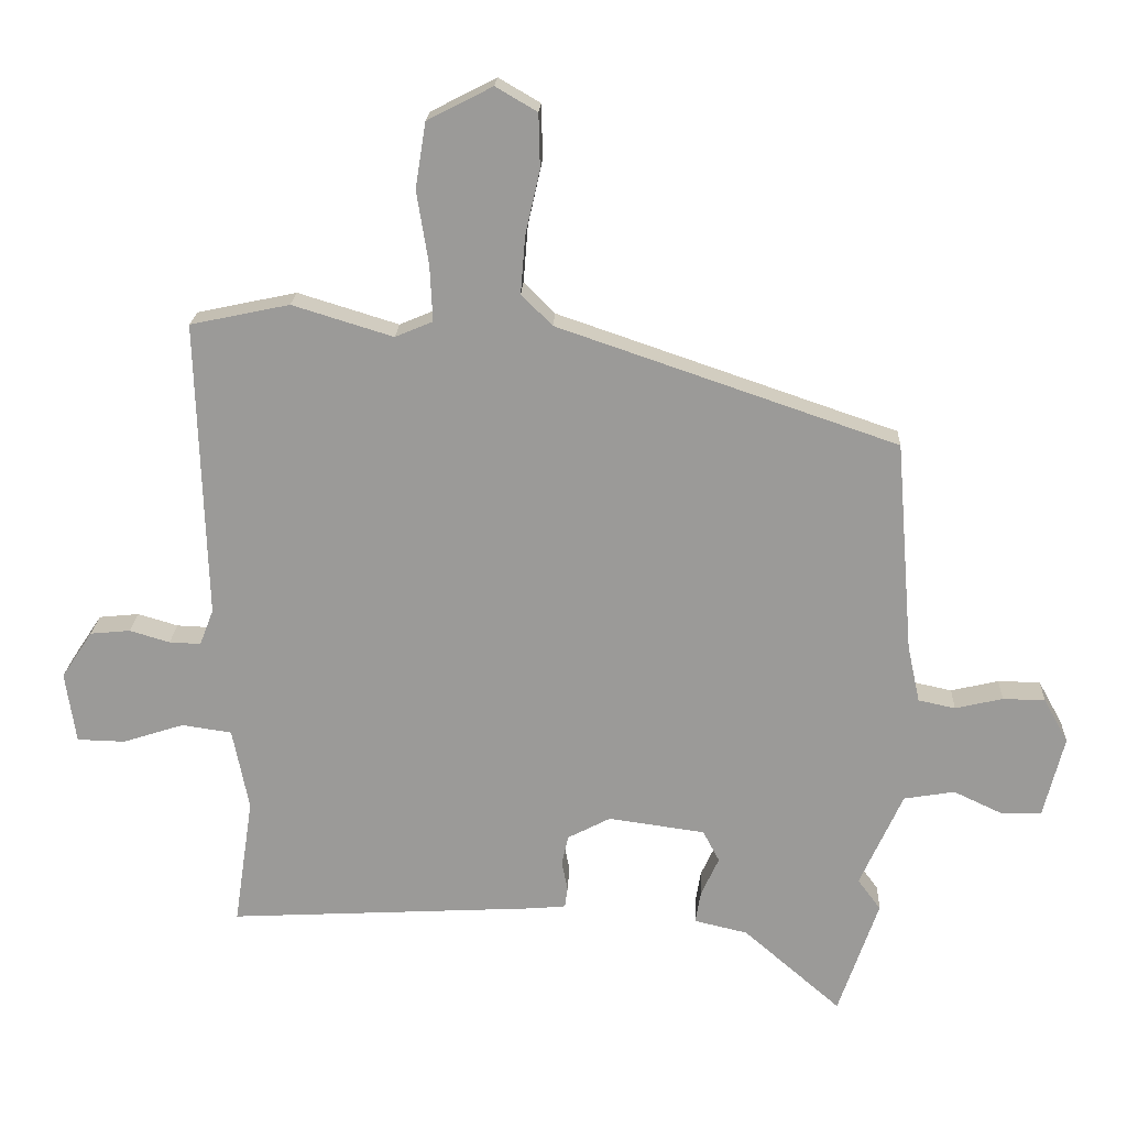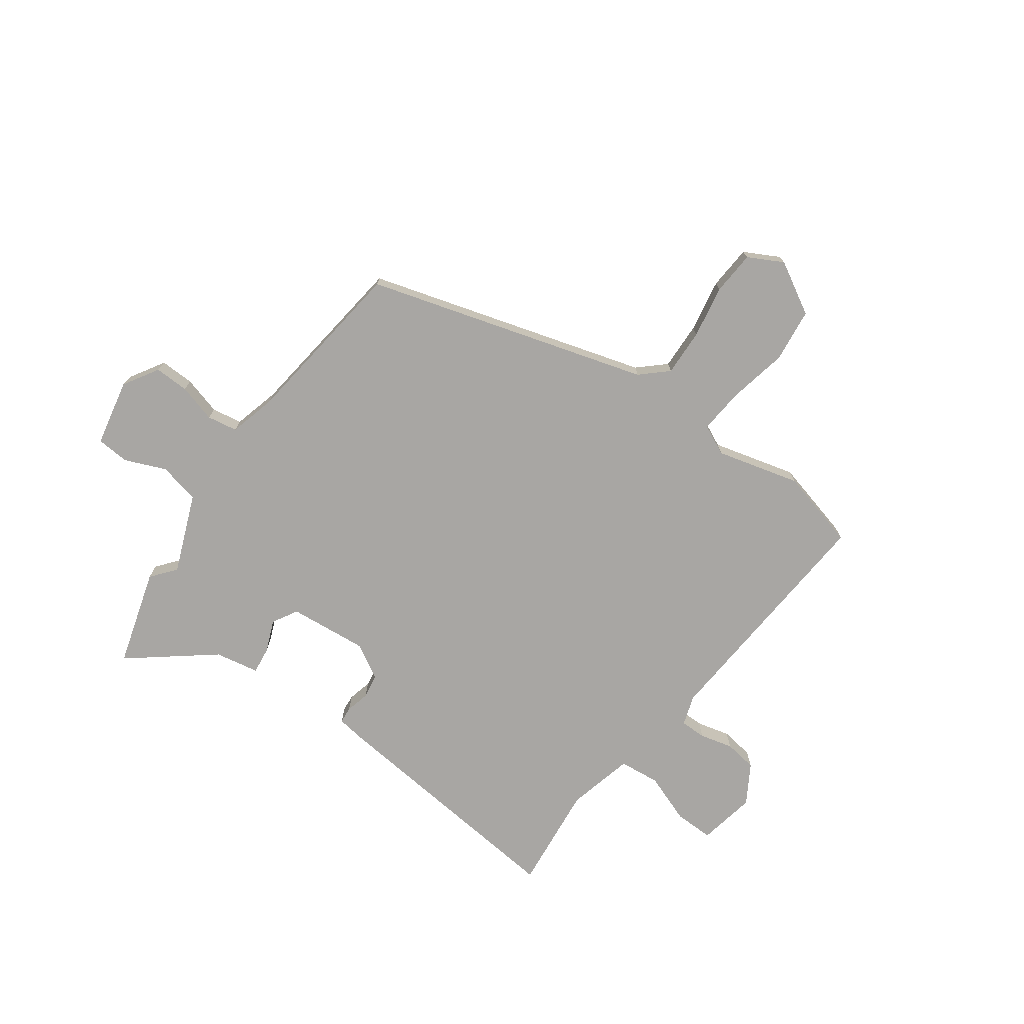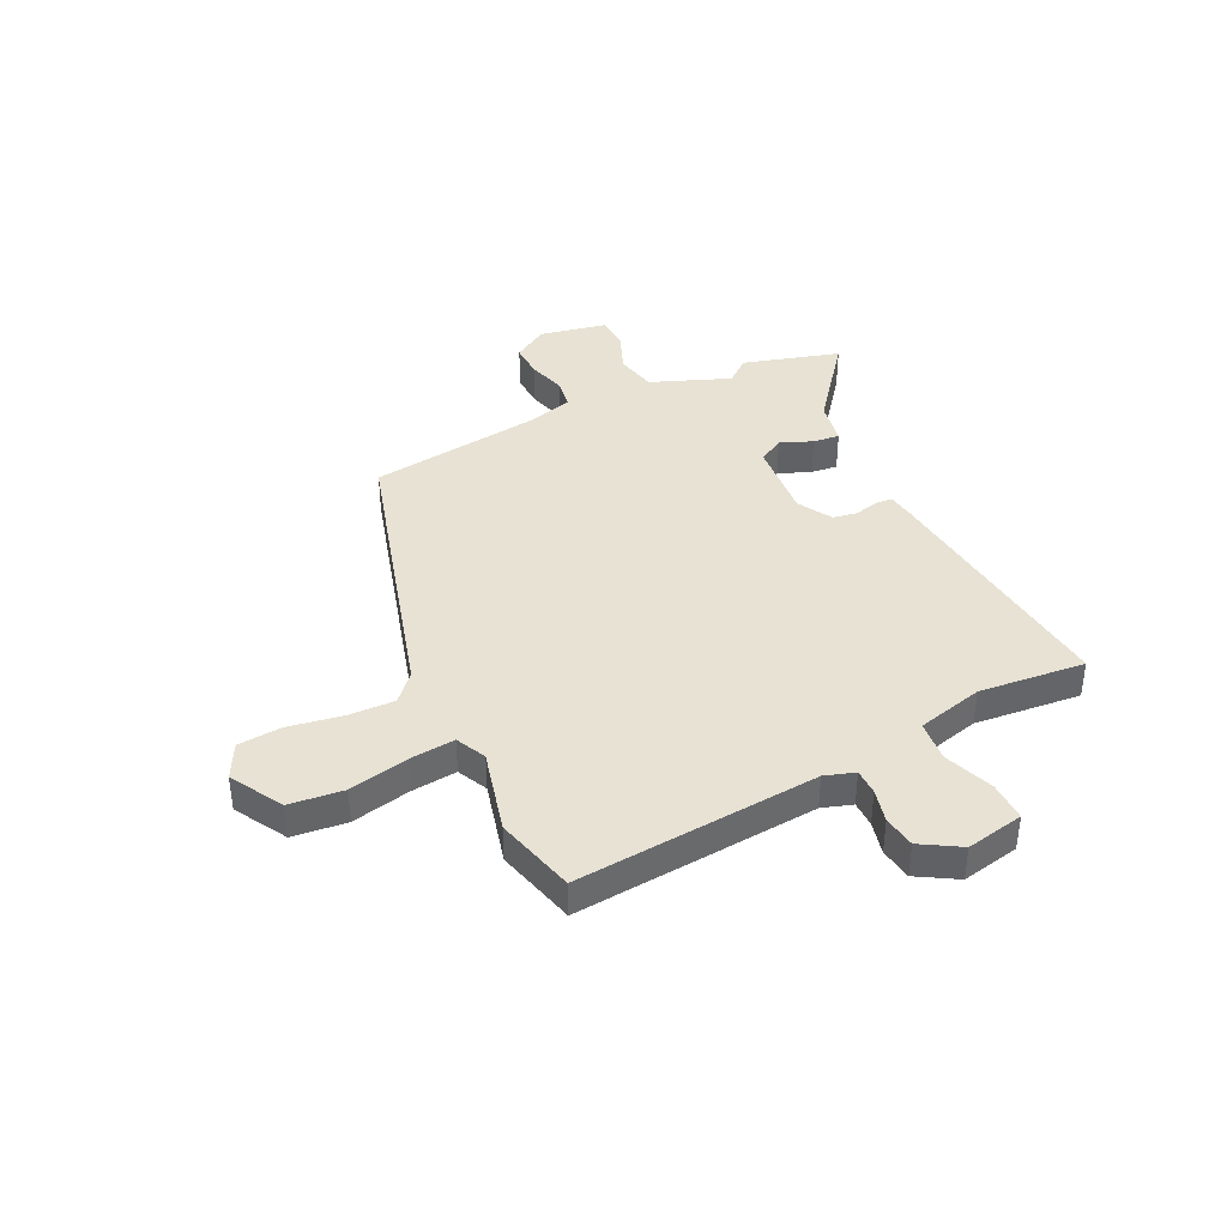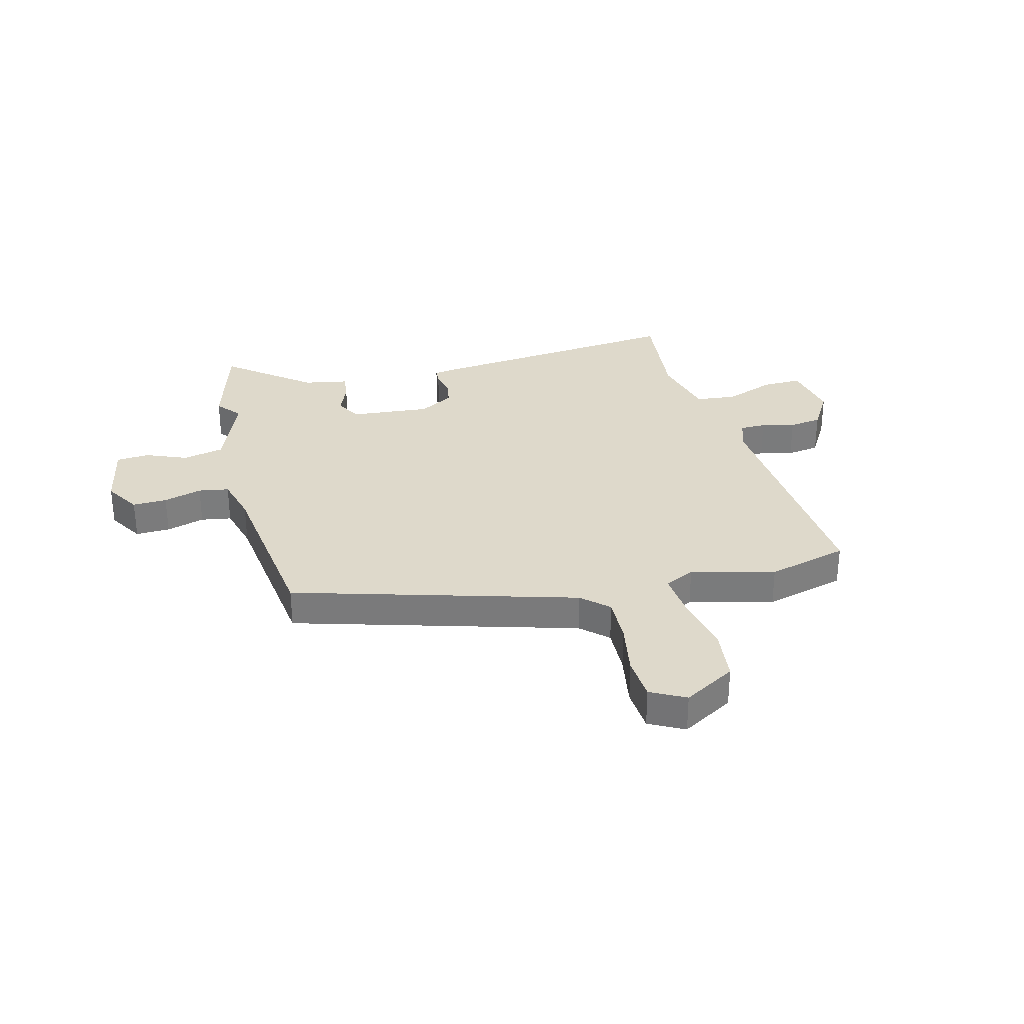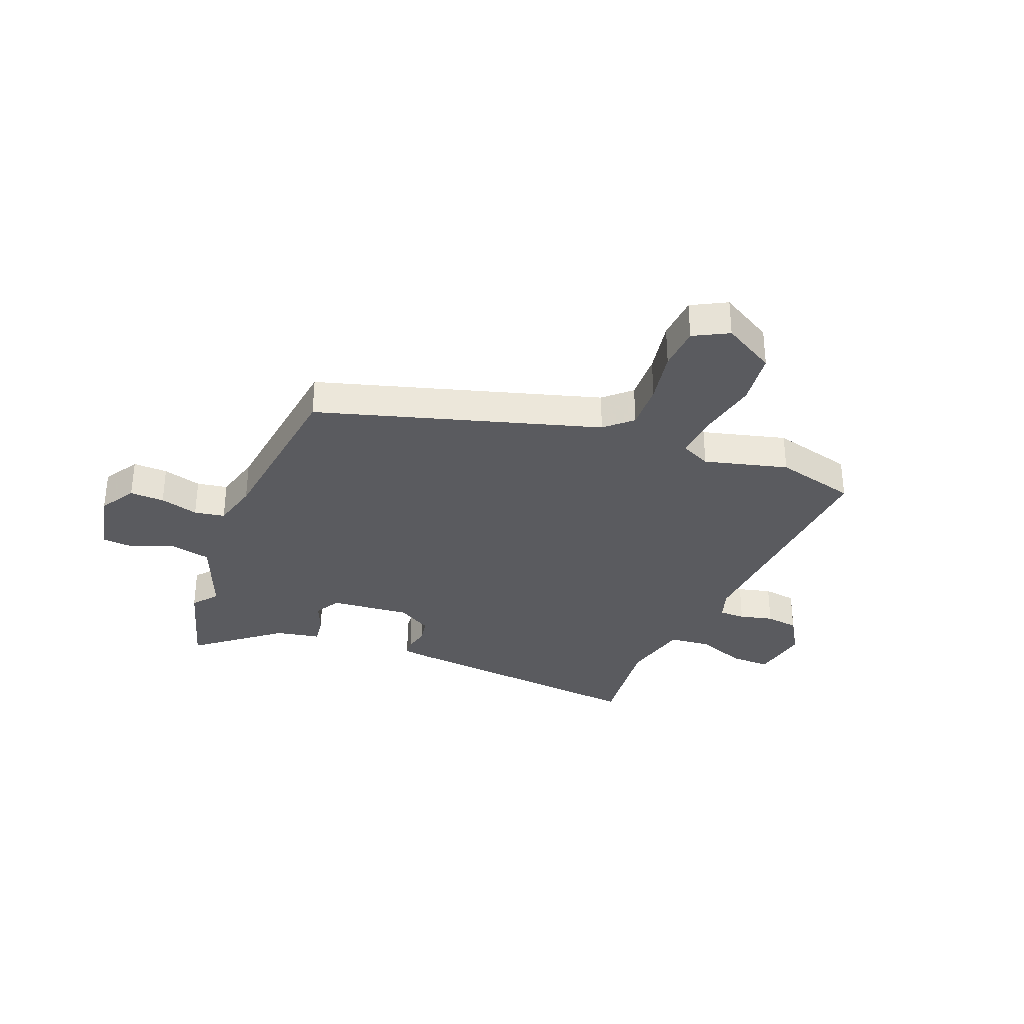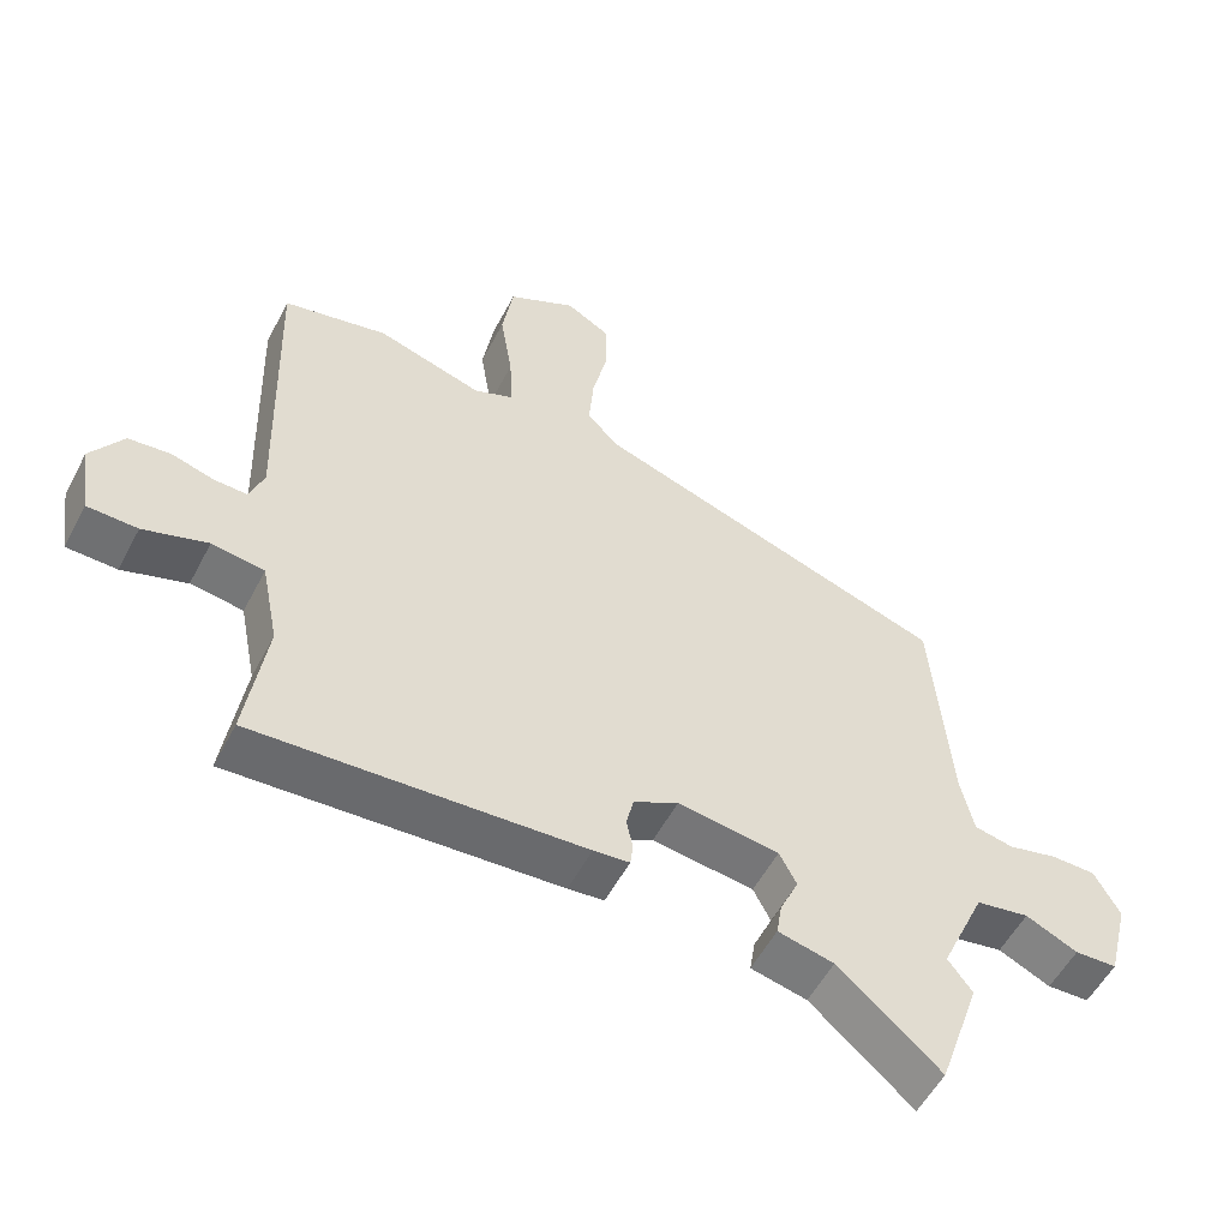
<metadata>
{"format":"obj","ext":"obj","renderer":"f3d","projection":"perspective","resolution":1024,"background":"white","views":[{"elev":20.3,"azim":-177.3,"up":"+Z"},{"elev":-74.3,"azim":-38.3,"up":"+Y"},{"elev":39.9,"azim":61.3,"up":"+Y"},{"elev":31.7,"azim":-17.1,"up":"+Y"},{"elev":-33.2,"azim":-24.1,"up":"+Y"},{"elev":-54.3,"azim":152.8,"up":"+Z"}]}
</metadata>
<code>
v -0.519 0.07 0.322
v -0.004 0.07 0.498
v 0.043 0.07 0.545
v 0.036 0.07 0.632
v 0.014 0.07 0.73
v 0.016 0.07 0.812
v 0.079 0.07 0.849
v 0.178 0.07 0.798
v 0.194 0.07 0.698
v 0.176 0.07 0.587
v 0.172 0.07 0.502
v 0.229 0.07 0.478
v 0.382 0.07 0.525
v 0.533 0.07 0.493
v 0.519 0.07 0.04
v 0.54 0.07 -0.015
v 0.588 0.07 -0.013
v 0.649 0.07 0.005
v 0.71 0.07 -0.001
v 0.757 0.07 -0.072
v 0.741 0.07 -0.18
v 0.668 0.07 -0.182
v 0.575 0.07 -0.152
v 0.499 0.07 -0.163
v 0.474 0.07 -0.288
v 0.503 0.07 -0.484
v 0.03 0.07 -0.458
v -0.022 0.07 -0.453
v -0.026 0.07 -0.422
v -0.017 0.07 -0.377
v -0.027 0.07 -0.332
v -0.092 0.07 -0.298
v -0.239 0.07 -0.318
v -0.264 0.07 -0.366
v -0.237 0.07 -0.425
v -0.229 0.07 -0.474
v -0.31 0.07 -0.493
v -0.458 0.07 -0.621
v -0.519 0.07 -0.444
v -0.484 0.07 -0.397
v -0.549 0.07 -0.253
v -0.626 0.07 -0.24
v -0.701 0.07 -0.275
v -0.762 0.07 -0.273
v -0.793 0.07 -0.15
v -0.756 0.07 -0.083
v -0.692 0.07 -0.082
v -0.62 0.07 -0.099
v -0.564 0.07 -0.087
v -0.545 0.07 0
v -0.519 0 0.322
v -0.004 0 0.498
v 0.043 0 0.545
v 0.036 0 0.632
v 0.014 0 0.73
v 0.016 0 0.812
v 0.079 0 0.849
v 0.178 0 0.798
v 0.194 0 0.698
v 0.176 0 0.587
v 0.172 0 0.502
v 0.229 0 0.478
v 0.382 0 0.525
v 0.533 0 0.493
v 0.519 0 0.04
v 0.54 0 -0.015
v 0.588 0 -0.013
v 0.649 0 0.005
v 0.71 0 -0.001
v 0.757 0 -0.072
v 0.741 0 -0.18
v 0.668 0 -0.182
v 0.575 0 -0.152
v 0.499 0 -0.163
v 0.474 0 -0.288
v 0.503 0 -0.484
v 0.03 0 -0.458
v -0.022 0 -0.453
v -0.026 0 -0.422
v -0.017 0 -0.377
v -0.027 0 -0.332
v -0.092 0 -0.298
v -0.239 0 -0.318
v -0.264 0 -0.366
v -0.237 0 -0.425
v -0.229 0 -0.474
v -0.31 0 -0.493
v -0.458 0 -0.621
v -0.519 0 -0.444
v -0.484 0 -0.397
v -0.549 0 -0.253
v -0.626 0 -0.24
v -0.701 0 -0.275
v -0.762 0 -0.273
v -0.793 0 -0.15
v -0.756 0 -0.083
v -0.692 0 -0.082
v -0.62 0 -0.099
v -0.564 0 -0.087
v -0.545 0 0
f 45 46 47 48
f 45 48 49
f 42 43 44 45
f 41 42 45 49
f 40 41 49 50
f 37 38 39 40
f 34 35 36 37
f 34 37 40 50
f 27 28 29 30
f 25 26 27 30
f 24 25 30 31
f 20 21 22 23
f 20 23 24
f 17 18 19 20
f 16 17 20 24
f 15 16 24 31
f 12 13 14 15
f 11 12 15 31
f 7 8 9 10
f 4 5 6 7
f 3 4 7 10
f 2 3 10 11
f 33 34 50 1
f 2 11 31 32
f 1 2 32 33
f 98 97 96 95
f 99 98 95
f 95 94 93 92
f 99 95 92 91
f 100 99 91 90
f 90 89 88 87
f 87 86 85 84
f 100 90 87 84
f 80 79 78 77
f 80 77 76 75
f 81 80 75 74
f 73 72 71 70
f 74 73 70
f 70 69 68 67
f 74 70 67 66
f 81 74 66 65
f 65 64 63 62
f 81 65 62 61
f 60 59 58 57
f 57 56 55 54
f 60 57 54 53
f 61 60 53 52
f 51 100 84 83
f 82 81 61 52
f 83 82 52 51
f 1 51 52 2
f 2 52 53 3
f 3 53 54 4
f 4 54 55 5
f 5 55 56 6
f 6 56 57 7
f 7 57 58 8
f 8 58 59 9
f 9 59 60 10
f 10 60 61 11
f 11 61 62 12
f 12 62 63 13
f 13 63 64 14
f 14 64 65 15
f 15 65 66 16
f 16 66 67 17
f 17 67 68 18
f 18 68 69 19
f 19 69 70 20
f 20 70 71 21
f 21 71 72 22
f 22 72 73 23
f 23 73 74 24
f 24 74 75 25
f 25 75 76 26
f 26 76 77 27
f 27 77 78 28
f 28 78 79 29
f 29 79 80 30
f 30 80 81 31
f 31 81 82 32
f 32 82 83 33
f 33 83 84 34
f 34 84 85 35
f 35 85 86 36
f 36 86 87 37
f 37 87 88 38
f 38 88 89 39
f 39 89 90 40
f 40 90 91 41
f 41 91 92 42
f 42 92 93 43
f 43 93 94 44
f 44 94 95 45
f 45 95 96 46
f 46 96 97 47
f 47 97 98 48
f 48 98 99 49
f 49 99 100 50
f 50 100 51 1

</code>
